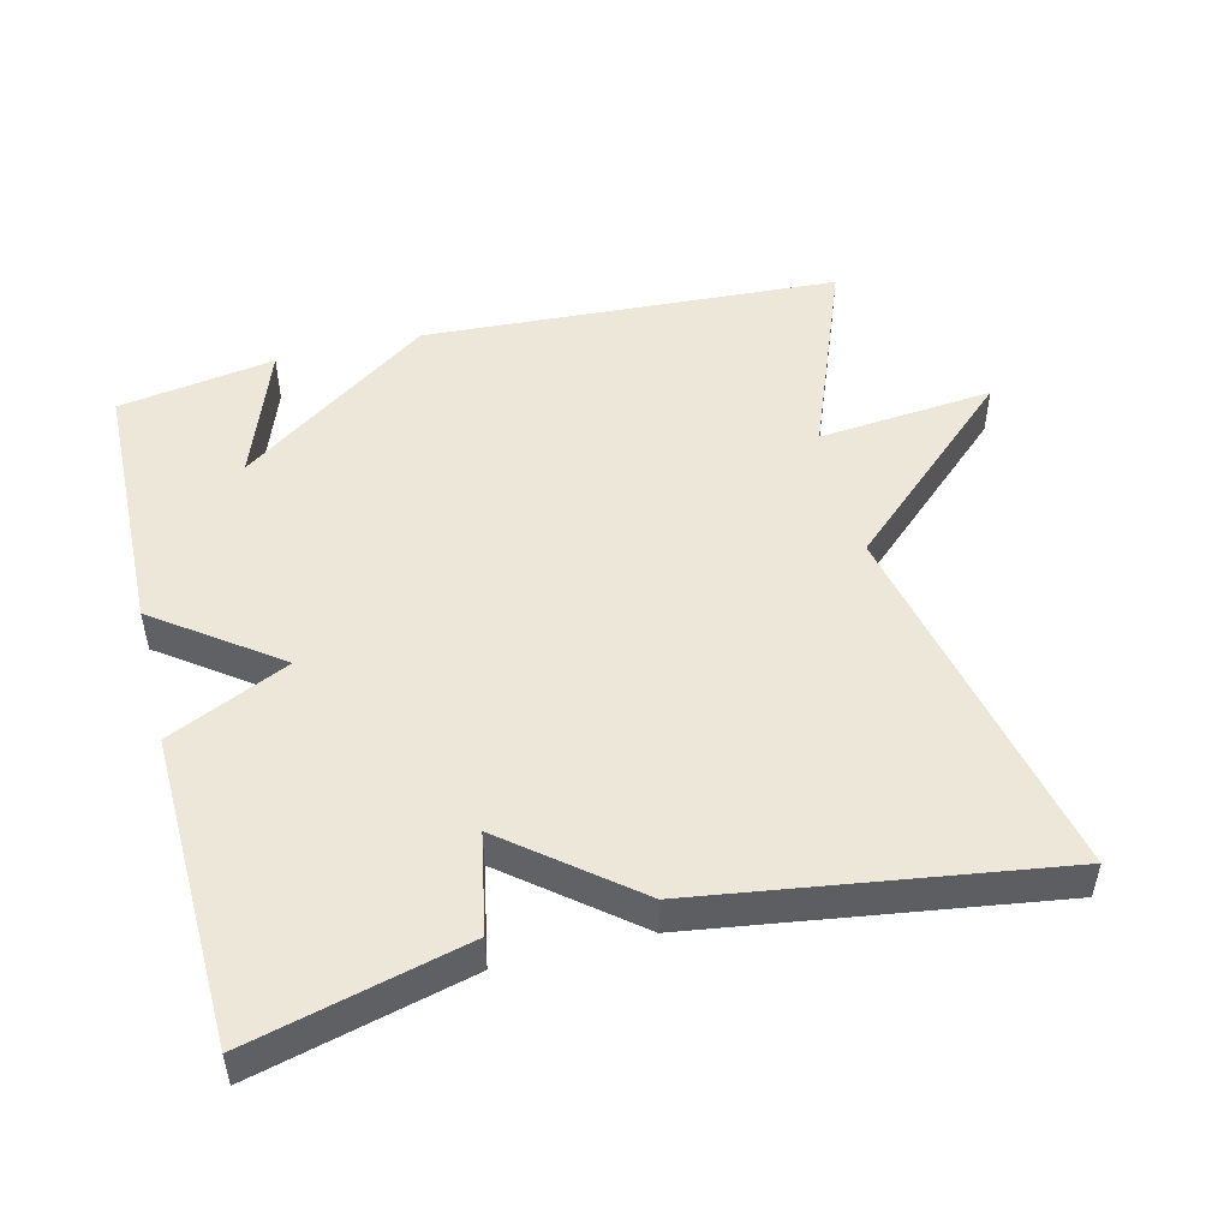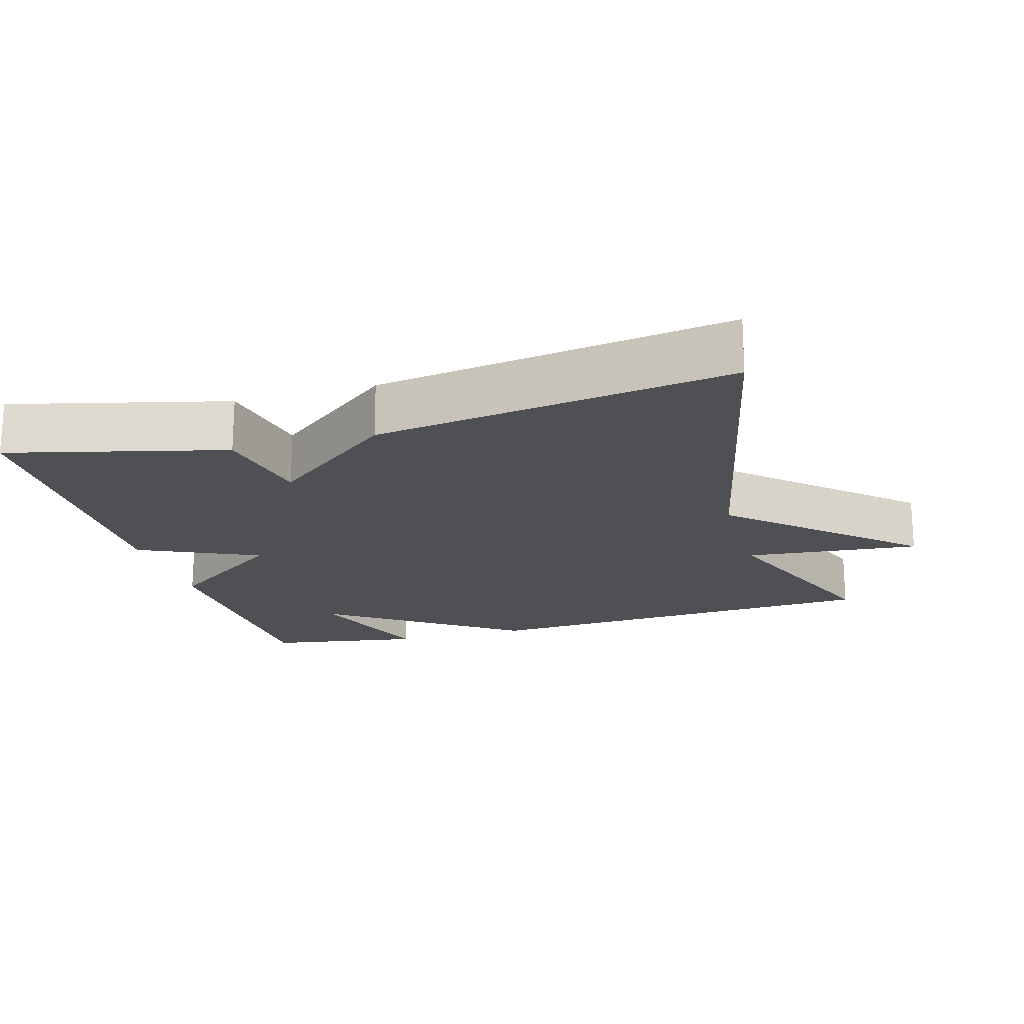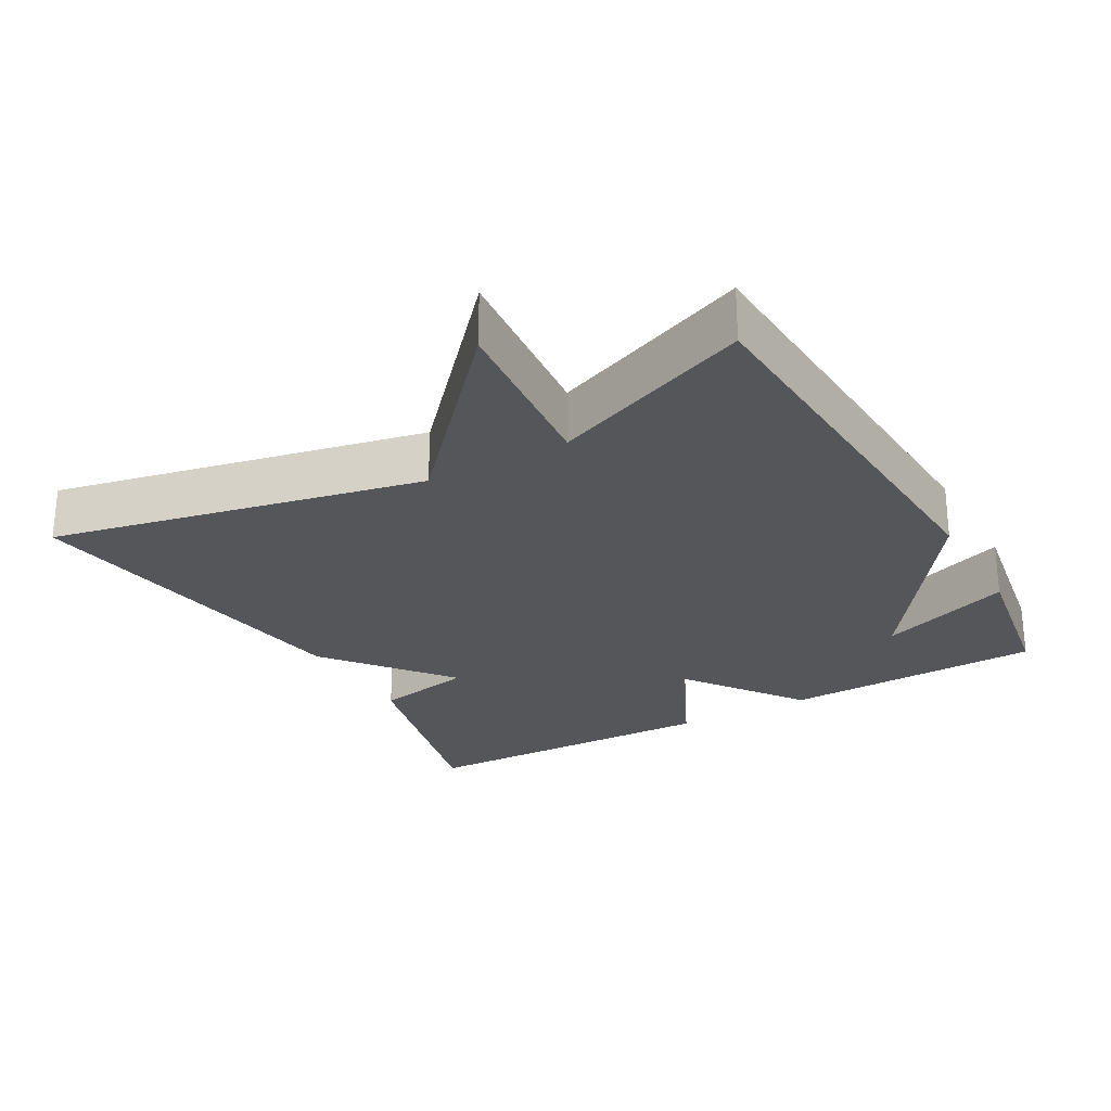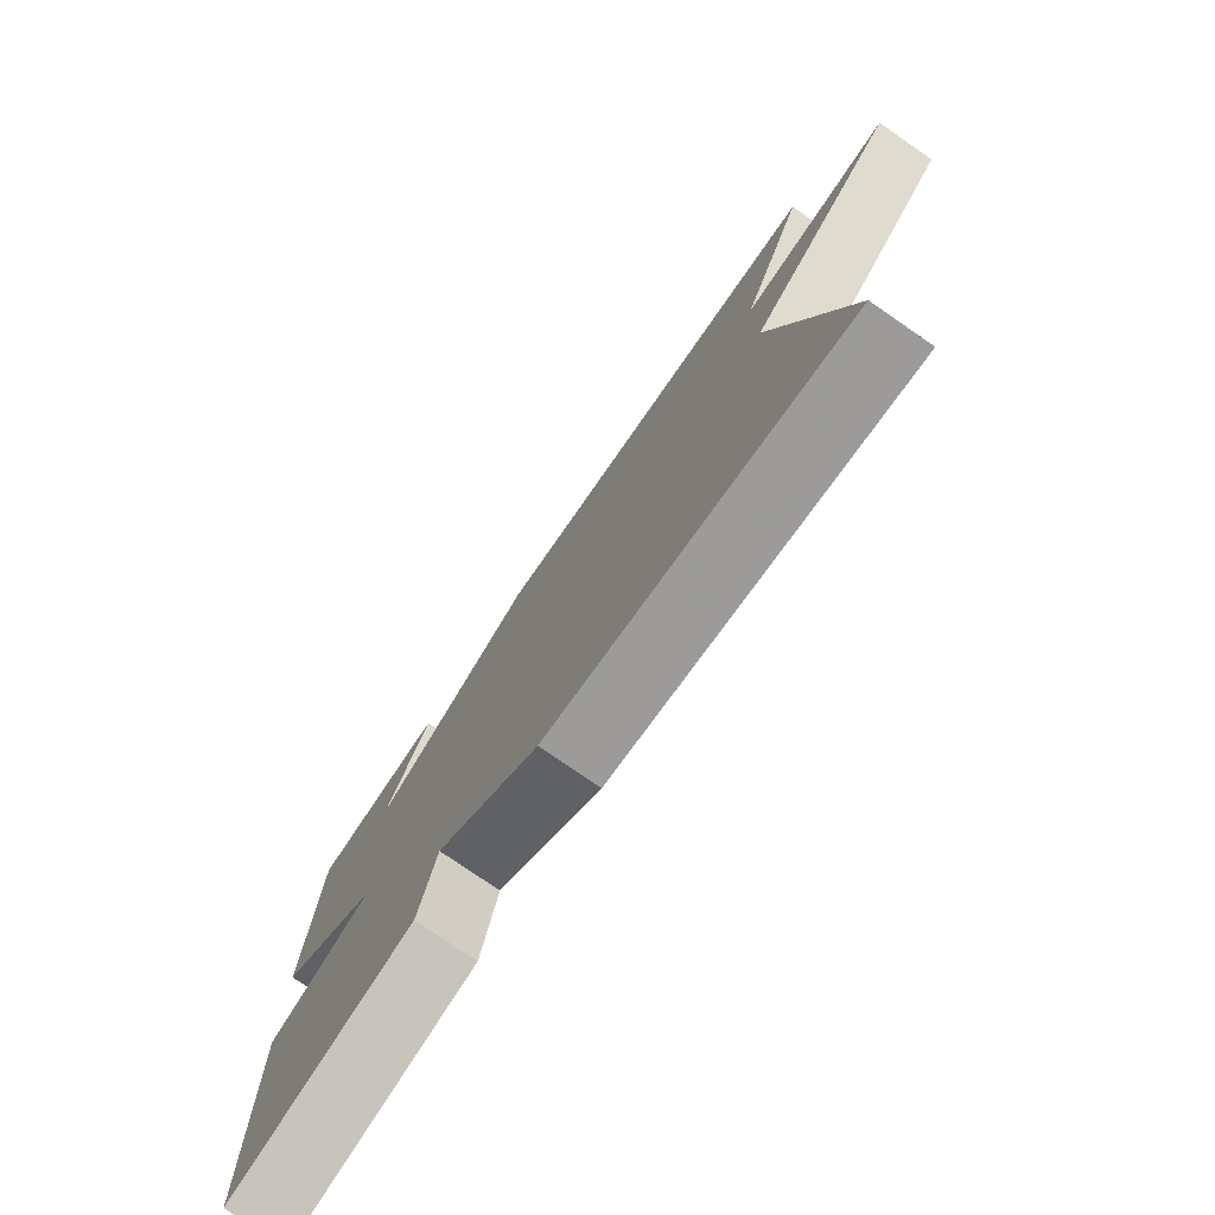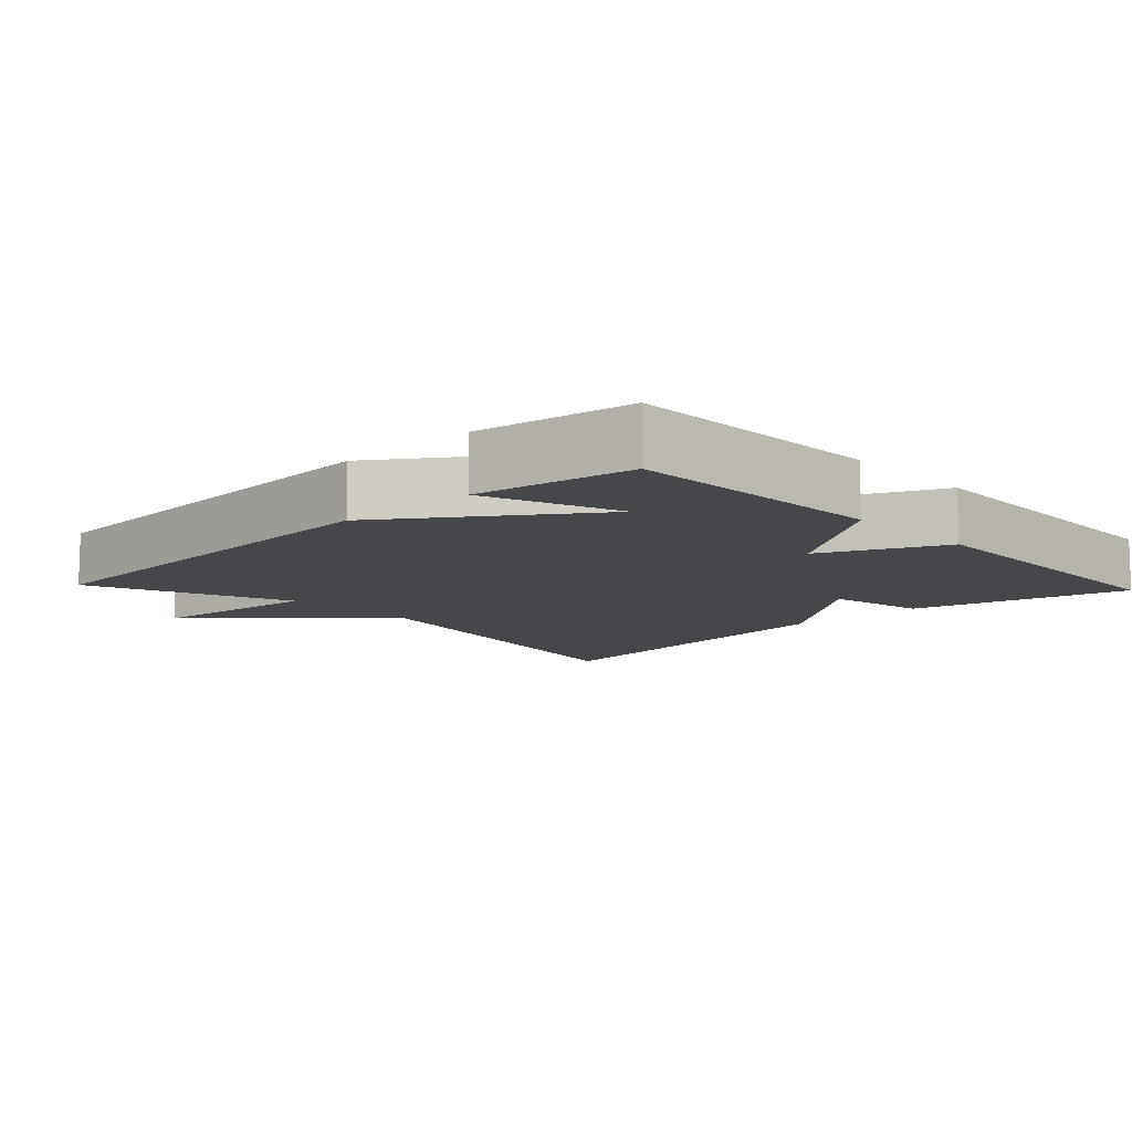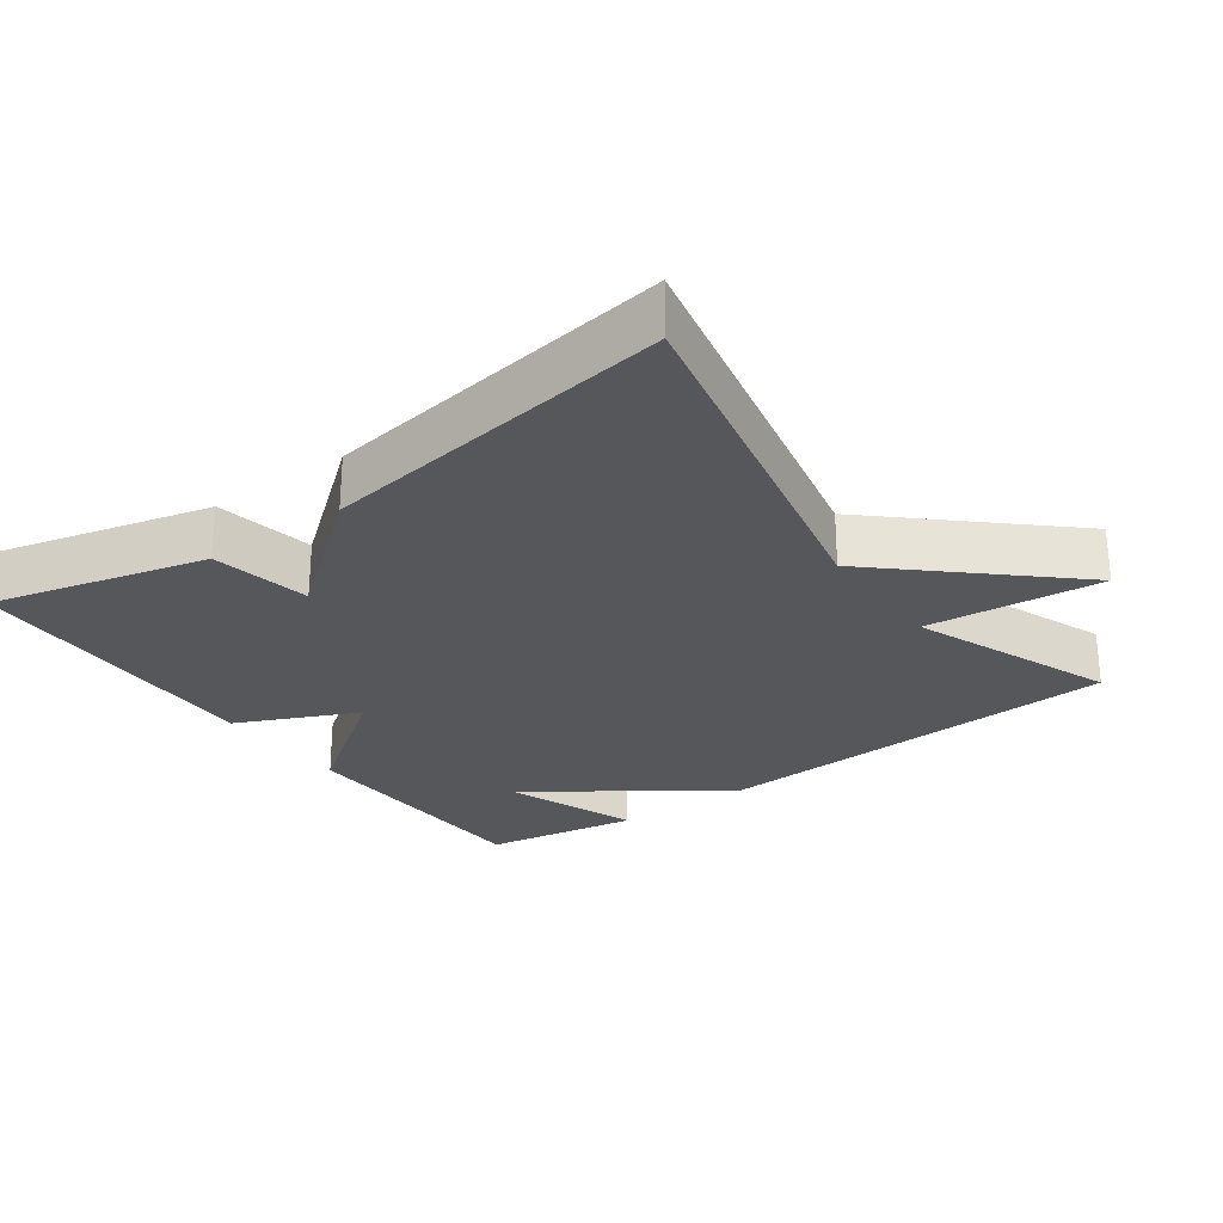
<metadata>
{"format":"obj","ext":"obj","renderer":"f3d","projection":"perspective","resolution":1024,"background":"white","views":[{"elev":50.2,"azim":165.9,"up":"+Y"},{"elev":-19.0,"azim":-164.1,"up":"+Y"},{"elev":-26.1,"azim":-60.5,"up":"+Y"},{"elev":-77.5,"azim":-124.6,"up":"+Z"},{"elev":-10.5,"azim":43.3,"up":"+Y"},{"elev":-26.7,"azim":-144.3,"up":"+Y"}]}
</metadata>
<code>
v -0.5 0.07 0.5
v 0.081 0.07 0.535
v 0.35 0.07 0.348
v 0.281 0.07 0.535
v 0.5 0.07 0.5
v 0.511 0.07 0.134
v 0.342 0.07 0.011
v 0.511 0.07 -0.066
v 0.5 0.07 -0.5
v 0.198 0.07 -0.425
v 0.171 0.07 -0.286
v -0.002 0.07 -0.425
v -0.5 0.07 -0.5
v -0.389 0.07 0.019
v -0.635 0.07 0.242
v -0.389 0.07 0.219
v -0.5 0 0.5
v 0.081 0 0.535
v 0.35 0 0.348
v 0.281 0 0.535
v 0.5 0 0.5
v 0.511 0 0.134
v 0.342 0 0.011
v 0.511 0 -0.066
v 0.5 0 -0.5
v 0.198 0 -0.425
v 0.171 0 -0.286
v -0.002 0 -0.425
v -0.5 0 -0.5
v -0.389 0 0.019
v -0.635 0 0.242
v -0.389 0 0.219
f 14 15 16
f 11 12 13 14
f 11 14 16
f 9 10 11
f 8 9 11
f 7 8 11
f 1 2 3
f 16 1 3
f 11 16 3
f 7 11 3
f 3 4 5 6
f 3 6 7
f 32 31 30
f 30 29 28 27
f 32 30 27
f 27 26 25
f 27 25 24
f 27 24 23
f 19 18 17
f 19 17 32
f 19 32 27
f 19 27 23
f 22 21 20 19
f 23 22 19
f 1 17 18 2
f 2 18 19 3
f 3 19 20 4
f 4 20 21 5
f 5 21 22 6
f 6 22 23 7
f 7 23 24 8
f 8 24 25 9
f 9 25 26 10
f 10 26 27 11
f 11 27 28 12
f 12 28 29 13
f 13 29 30 14
f 14 30 31 15
f 15 31 32 16
f 16 32 17 1

</code>
